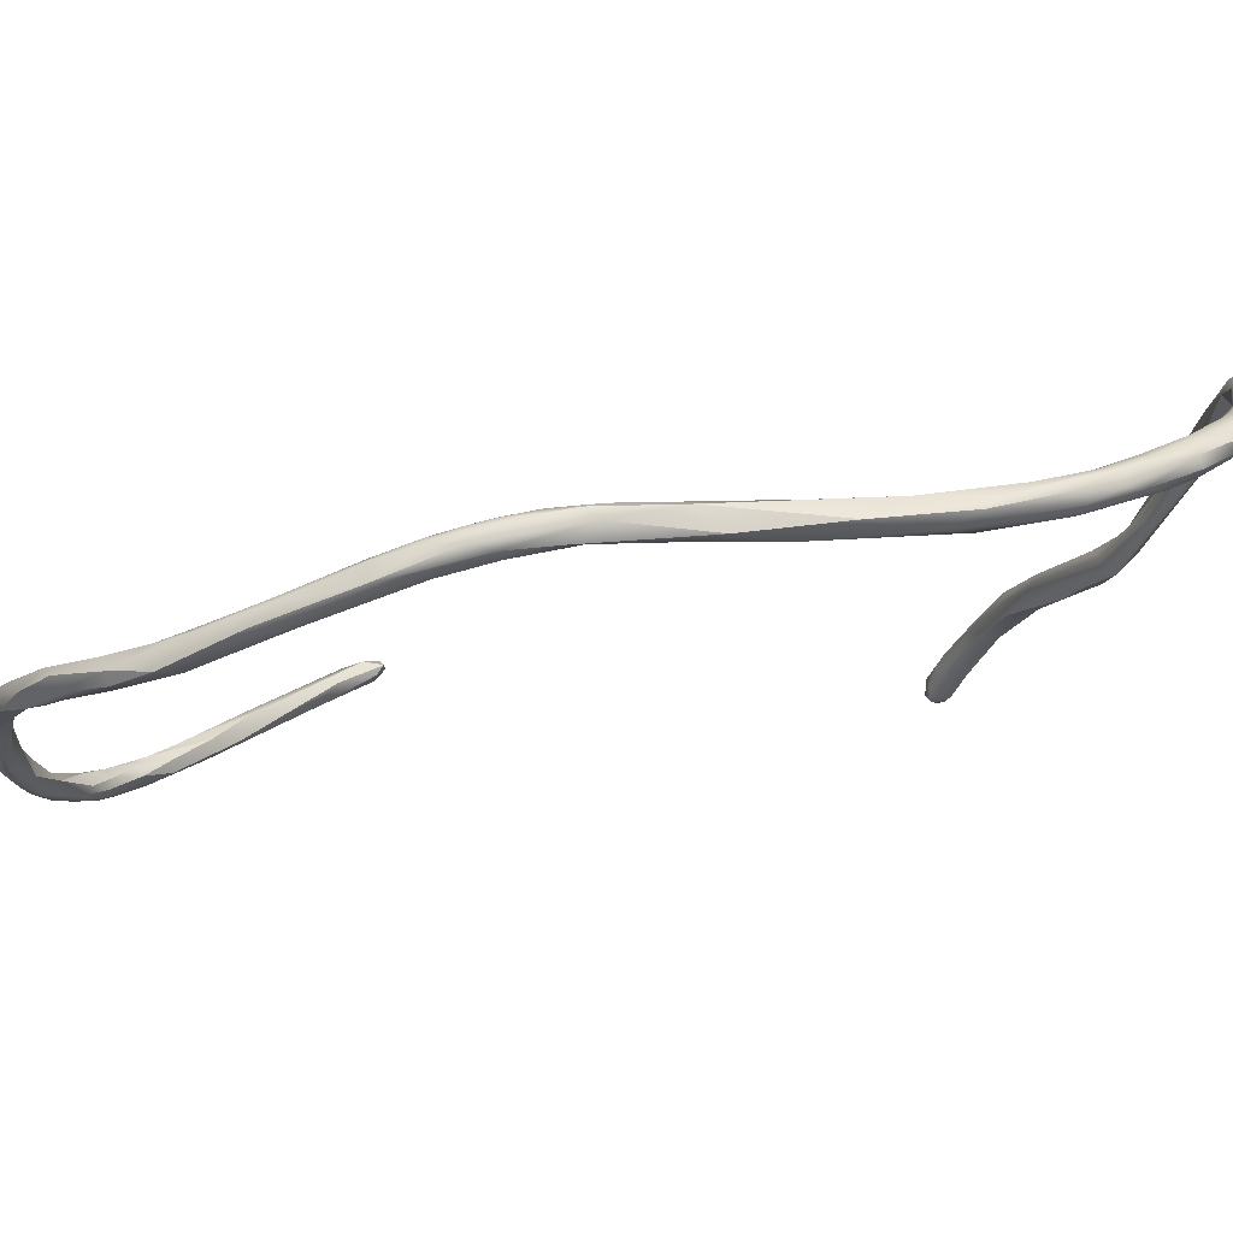
<metadata>
{"format":"obj","ext":"obj","renderer":"f3d","projection":"perspective","resolution":1024,"background":"white","views":[{"elev":15.8,"azim":-104.3,"up":"+Y"}]}
</metadata>
<code>
v -40.89 -132.9 1009
v -40.88 -133.5 1009
v -42.71 -131.2 1012
v -41.77 -131.7 1011
v -42.41 -131.2 1012
v -42.32 -132.6 1011
v -42.1 -132.8 1012
v -41.77 -132.2 1012
v -44.08 -130.8 1014
v -43.77 -129.9 1015
v -42.55 -130.9 1014
v -44.32 -130.9 1015
v -44.27 -129.8 1015
v -43.78 -131 1016
v -45.41 -129.1 1018
v -37.23 -133.7 1007
v -36.36 -134.8 1006
v -36.67 -135.3 1007
v -38.32 -133.7 1007
v -37.86 -133.6 1008
v -38.63 -134.3 1008
v -38.33 -134.7 1008
v -37.87 -134.8 1008
v -37.88 -134.2 1009
v -41.05 -132 1011
v -39.86 -134 1009
v -40.03 -133.7 1010
v -40.55 -132.5 1011
v -39.54 -132.8 1009
v -39.36 -133 1010
v -41.3 -131.9 1011
v -41.12 -132.5 1011
v -42.59 -131.2 1014
v -43.36 -130 1015
v -43.15 -130.5 1015
v -44.86 -128.4 1018
v -44.52 -128.4 1018
v -44.22 -128.7 1018
v -44.48 -129.4 1019
v -46.11 -127.7 1021
v -46 -128.5 1021
v -45.53 -127.7 1020
v -45.41 -129.1 1020
v -45.14 -127.7 1020
v -45.52 -127.4 1021
v -45.8 -127.3 1021
v -45.01 -127.6 1020
v -45.54 -127.2 1021
v -44.61 -128.2 1021
v -44.87 -127.6 1021
v -46.34 -128 1022
v -45.89 -128.4 1023
v -45.79 -126.9 1023
v -46.17 -126.8 1023
v -45.46 -127 1023
v -45.2 -127.8 1024
v -45.89 -126.7 1024
v -45.3 -127.2 1024
v -46.41 -126.5 1025
v -46.67 -127.8 1025
v -46.97 -126.9 1026
v -46.11 -128 1026
v -34.32 -136.2 1006
v -33.74 -135.4 1006
v -34.08 -135.1 1006
v -33.12 -136.1 1005
v -33.34 -136.9 1006
v -36 -135.6 1006
v -36.15 -135.2 1007
v -35.47 -134.6 1007
v -34.87 -135.8 1007
v -34.65 -135.5 1007
v -46.14 -126.5 1026
v -47.03 -127.9 1028
v -46.57 -127.9 1028
v -47.08 -126.5 1029
v -46.03 -126.9 1028
v -47.71 -127.5 1030
v -47.4 -128 1033
v -48.07 -127.2 1035
v -30.74 -137.4 1005
v -30.61 -137 1005
v -32.43 -136 1005
v -32.65 -136 1006
v -32.22 -136 1006
v -32.98 -136.3 1007
v -31.92 -136.9 1005
v -31.9 -136.6 1005
v -31.05 -138 1005
v -31.41 -137.3 1006
v -46.94 -126.7 1034
v -46.57 -127.1 1034
v -46.78 -128 1035
v -47.86 -127.8 1038
v -47.16 -126.7 1037
v -46.58 -127.1 1037
v -46.5 -127.5 1037
v -47.83 -127.2 1040
v -47.49 -126.8 1040
v -47.15 -128.2 1040
v -29 -139.1 1005
v -29.07 -139.6 1006
v -28.79 -138.4 1005
v -27.62 -139.8 1005
v -27.44 -140.7 1006
v -27.35 -140.9 1006
v -29.66 -137.8 1006
v -29.93 -138.4 1006
v -46.24 -127.2 1041
v -46.67 -126.6 1042
v -46.47 -128 1040
v -47.25 -127.4 1044
v -47.21 -126.8 1044
v -46.92 -127.9 1044
v -46.42 -127.9 1044
v -26.98 -139.6 1006
v -27.29 -139.9 1007
v -27.08 -140.6 1006
v -26.39 -140.8 1006
v -26.1 -141.4 1006
v -25.9 -140.8 1006
v -25.7 -142.1 1007
v -26.01 -141.6 1007
v -25.21 -141.9 1006
v -24.95 -142.4 1007
v -25.09 -141.2 1007
v -45.88 -126.7 1044
v -46.36 -126.3 1045
v -45.64 -127.2 1044
v -45.83 -127.8 1045
v -46.86 -126.9 1045
v -46.49 -126.4 1046
v -46.55 -127.2 1046
v -45.83 -126.1 1047
v -45.03 -126.7 1046
v -45.24 -126.2 1047
v -45.65 -127.5 1048
v -24.12 -142.3 1007
v -23.64 -142.2 1008
v -24.74 -142.8 1007
v -24.62 -142.9 1008
v -24.07 -142.6 1007
v -23.7 -143.5 1008
v -24.09 -142.5 1009
v -23.42 -143.4 1008
v -23.03 -142.5 1008
v -22.73 -143.3 1008
v -44.03 -126.7 1048
v -43.99 -126.1 1049
v -44.91 -127.2 1047
v -45.11 -127.5 1047
v -45.46 -126.3 1049
v -45.33 -126.8 1049
v -44.31 -125.8 1049
v -44.57 -125.7 1050
v -44.52 -126.1 1051
v -44.79 -127.4 1049
v -44.79 -127.2 1049
v -44.18 -127.2 1049
v -22.17 -144.1 1009
v -21.56 -143.1 1009
v -21.07 -144.2 1010
v -22.58 -143.7 1010
v -22.13 -142.9 1009
v -22.29 -143.5 1010
v -22.2 -144.1 1010
v -21.31 -144.5 1010
v -21.56 -143.9 1011
v -21.35 -144.4 1011
v -43.43 -126.6 1049
v -44.01 -126.5 1051
v -43.07 -126 1050
v -43.58 -126.1 1052
v -42.42 -126.5 1051
v -42.5 -125.8 1051
v -42.77 -125.4 1051
v -42.12 -125.4 1052
v -42.85 -127 1052
v -42.75 -125.5 1052
v -42.95 -126.7 1052
v -20.4 -143.8 1010
v -21.07 -143.6 1011
v -20.54 -143.4 1011
v -19.98 -144 1012
v -19.44 -143.5 1012
v -19.48 -143.5 1012
v -20.77 -144.6 1010
v -20.51 -144.6 1011
v -19.58 -144.6 1011
v -19.34 -144.7 1012
v -41.41 -125.7 1052
v -40.25 -125.2 1053
v -41.13 -126.5 1052
v -40.53 -126.7 1053
v -42.43 -125.7 1053
v -42.43 -126.3 1053
v -41 -125.8 1054
v -41.26 -126.7 1053
v -18.47 -143.8 1012
v -18.87 -143.5 1013
v -17.64 -143.4 1014
v -18.88 -144.7 1012
v -18.38 -144.4 1012
v -17.95 -144.7 1014
v -18.65 -143.8 1014
v -18.72 -144.4 1014
v -39.6 -125.7 1053
v -38.48 -126.6 1054
v -40.31 -125.2 1054
v -38.68 -125.7 1055
v -39.68 -126.2 1055
v -16.77 -144.1 1014
v -17.19 -143.5 1016
v -17.23 -144.5 1014
v -17.1 -144.4 1015
v -16.37 -144.4 1016
v -16.44 -143.9 1017
v -37.1 -125.7 1054
v -36.46 -125.3 1055
v -36.08 -127 1055
v -36.54 -125.5 1056
v -38.15 -126.7 1055
v -36.87 -126.1 1056
v -15.71 -143 1018
v -15.33 -142.9 1017
v -15.26 -144 1017
v -14.5 -143.6 1018
v -35.02 -125.7 1056
v -35.11 -126.4 1055
v -35.03 -125.7 1055
v -32.89 -128.2 1055
v -33.36 -128.4 1056
v -14.16 -143 1019
v -13.95 -143.4 1021
v -13.54 -142.4 1022
v -13.46 -143.4 1021
v -33.39 -127.3 1057
v -31.62 -127.8 1056
v -12.44 -142.1 1022
v -12.06 -142.5 1022
v -12.61 -142.5 1024
v -12.35 -141.8 1023
v -12.37 -142.1 1024
v -11.59 -142.1 1024
v -11.48 -142.4 1024
v -12.07 -142.4 1024
v -11.48 -142.3 1024
v -11.73 -142.1 1024
v -11.65 -142.3 1024
v -12.82 -143.2 1022
v -12.25 -142.8 1024
v -11.68 -142.7 1023
v -11.59 -142.6 1024
v -11.85 -142.9 1024
v -11.8 -142.6 1024
v -27.19 -133.8 1054
v -25.7 -136.1 1054
v -26.23 -136.1 1054
v -28.94 -133 1055
v -26.92 -133.7 1056
v -25.81 -134.5 1054
v -25.53 -135.5 1054
v -25.86 -134.9 1054
v -25.5 -134.8 1055
v -24.42 -135.5 1054
v -24.02 -135.6 1054
v -23.81 -136.5 1055
v -24.36 -137.1 1054
v -23.73 -137.5 1054
v -25.82 -135.4 1055
v -20.74 -138.2 1052
v -22.29 -138.3 1054
v -22.06 -138.1 1054
v -21.7 -137.8 1054
v -20.79 -137.5 1053
v -19.93 -139.4 1053
v -19.05 -139.8 1052
v -17.6 -139.8 1052
v -18.02 -139 1052
v -17.82 -139.1 1053
v -16.77 -141.4 1052
v -16.9 -141.6 1052
v -19.96 -137.7 1053
v -20.02 -138 1054
v -19.83 -139 1054
v -13.41 -144.8 1050
v -12.97 -145.4 1050
v -12.84 -144.6 1051
v -15.92 -141.4 1051
v -15.75 -142.3 1051
v -15.88 -142.5 1052
v -14.35 -142.3 1052
v -13.77 -142.7 1052
v -14.21 -142.3 1052
v -14.26 -143 1052
v -13.6 -143 1052
v -14.58 -143.6 1051
v -14.94 -143.6 1051
v -13.4 -145.4 1051
v -13.77 -145.1 1051
v -14.53 -144 1052
v -13.66 -143.7 1051
v -13.47 -145.6 1051
v -13.67 -145.4 1051
v -13.71 -143.1 1051
v -13.5 -145.4 1052
v -13.2 -145.5 1052
v -13.4 -144.9 1052
v -13.49 -143.5 1052
v -13.08 -145.7 1051
v -13.18 -145.8 1051
v -13.34 -145.7 1051
v -12.91 -145.7 1051
v -13.04 -145.7 1051
v -15.71 -140.8 1052
v -15.76 -140.8 1053
v -15.84 -142.6 1052
v -16.29 -141.7 1053
v -16.08 -140.9 1053
v -12.67 -144.4 1051
v -12.52 -144.7 1051
v -12.35 -145 1051
v -12.39 -144.7 1051
v -12.58 -145.4 1051
v -12.75 -144.1 1051
v -12.48 -145.3 1051
v -12.94 -145.3 1052
v -13.1 -144.4 1052
v -12.43 -144.6 1051
v -12.36 -145 1051
v -12.59 -144.6 1052
v -12.53 -145 1052
v -40.89 -132.9 1009
v -40.88 -133.5 1009
v -42.32 -132.6 1011
v -42.32 -132.6 1011
v -42.1 -132.8 1012
v -41.77 -132.2 1012
v -44.08 -130.8 1014
v -43.78 -131 1016
v -43.78 -131 1016
v -45.41 -129.1 1018
v -37.23 -133.7 1007
v -37.23 -133.7 1007
v -36.36 -134.8 1006
v -38.32 -133.7 1007
v -37.86 -133.6 1008
v -39.54 -132.8 1009
v -39.54 -132.8 1009
v -39.36 -133 1010
v -41.12 -132.5 1011
v -44.86 -128.4 1018
v -45.41 -129.1 1020
v -45.89 -128.4 1023
v -45.2 -127.8 1024
v -45.2 -127.8 1024
v -46.41 -126.5 1025
v -46.67 -127.8 1025
v -46.11 -128 1026
v -34.32 -136.2 1006
v -34.32 -136.2 1006
v -33.74 -135.4 1006
v -34.08 -135.1 1006
v -33.34 -136.9 1006
v -33.34 -136.9 1006
v -36 -135.6 1006
v -36 -135.6 1006
v -35.47 -134.6 1007
v -46.14 -126.5 1026
v -46.57 -127.9 1028
v -46.57 -127.9 1028
v -47.08 -126.5 1029
v -47.08 -126.5 1029
v -46.03 -126.9 1028
v -46.03 -126.9 1028
v -47.71 -127.5 1030
v -47.71 -127.5 1030
v -47.4 -128 1033
v -48.07 -127.2 1035
v -48.07 -127.2 1035
v -30.61 -137 1005
v -32.65 -136 1006
v -32.22 -136 1006
v -31.05 -138 1005
v -31.05 -138 1005
v -31.05 -138 1005
v -31.41 -137.3 1006
v -31.41 -137.3 1006
v -31.41 -137.3 1006
v -46.78 -128 1035
v -47.16 -126.7 1037
v -47.83 -127.2 1040
v -29.07 -139.6 1006
v -29.07 -139.6 1006
v -28.79 -138.4 1005
v -27.35 -140.9 1006
v -29.66 -137.8 1006
v -29.66 -137.8 1006
v -29.93 -138.4 1006
v -29.93 -138.4 1006
v -46.67 -126.6 1042
v -46.47 -128 1040
v -26.98 -139.6 1006
v -26.98 -139.6 1006
v -27.29 -139.9 1007
v -27.29 -139.9 1007
v -27.29 -139.9 1007
v -26.39 -140.8 1006
v -25.7 -142.1 1007
v -26.01 -141.6 1007
v -25.09 -141.2 1007
v -25.09 -141.2 1007
v -25.09 -141.2 1007
v -25.09 -141.2 1007
v -45.83 -127.8 1045
v -45.24 -126.2 1047
v -23.64 -142.2 1008
v -23.64 -142.2 1008
v -23.64 -142.2 1008
v -24.09 -142.5 1009
v -24.09 -142.5 1009
v -24.09 -142.5 1009
v -23.03 -142.5 1008
v -23.03 -142.5 1008
v -43.99 -126.1 1049
v -45.33 -126.8 1049
v -44.31 -125.8 1049
v -44.52 -126.1 1051
v -21.56 -143.1 1009
v -21.56 -143.1 1009
v -21.07 -144.2 1010
v -22.13 -142.9 1009
v -22.29 -143.5 1010
v -21.56 -143.9 1011
v -43.43 -126.6 1049
v -43.07 -126 1050
v -42.42 -126.5 1051
v -42.5 -125.8 1051
v -42.85 -127 1052
v -21.07 -143.6 1011
v -20.54 -143.4 1011
v -20.54 -143.4 1011
v -19.98 -144 1012
v -19.98 -144 1012
v -19.44 -143.5 1012
v -41.41 -125.7 1052
v -41.13 -126.5 1052
v -41.13 -126.5 1052
v -40.53 -126.7 1053
v -41 -125.8 1054
v -18.87 -143.5 1013
v -18.87 -143.5 1013
v -17.64 -143.4 1014
v -18.65 -143.8 1014
v -18.72 -144.4 1014
v -38.48 -126.6 1054
v -38.48 -126.6 1054
v -38.68 -125.7 1055
v -16.77 -144.1 1014
v -17.19 -143.5 1016
v -17.19 -143.5 1016
v -16.44 -143.9 1017
v -37.1 -125.7 1054
v -37.1 -125.7 1054
v -36.08 -127 1055
v -36.08 -127 1055
v -36.08 -127 1055
v -36.08 -127 1055
v -38.15 -126.7 1055
v -36.87 -126.1 1056
v -36.87 -126.1 1056
v -36.87 -126.1 1056
v -15.71 -143 1018
v -35.02 -125.7 1056
v -35.11 -126.4 1055
v -35.11 -126.4 1055
v -35.11 -126.4 1055
v -32.89 -128.2 1055
v -32.89 -128.2 1055
v -32.89 -128.2 1055
v -32.89 -128.2 1055
v -33.36 -128.4 1056
v -33.36 -128.4 1056
v -33.36 -128.4 1056
v -13.54 -142.4 1022
v -33.39 -127.3 1057
v -33.39 -127.3 1057
v -33.39 -127.3 1057
v -31.62 -127.8 1056
v -31.62 -127.8 1056
v -12.06 -142.5 1022
v -12.61 -142.5 1024
v -12.35 -141.8 1023
v -12.37 -142.1 1024
v -12.37 -142.1 1024
v -12.37 -142.1 1024
v -12.37 -142.1 1024
v -11.59 -142.1 1024
v -11.48 -142.4 1024
v -12.07 -142.4 1024
v -12.07 -142.4 1024
v -11.48 -142.3 1024
v -11.73 -142.1 1024
v -11.73 -142.1 1024
v -11.65 -142.3 1024
v -11.65 -142.3 1024
v -27.19 -133.8 1054
v -26.23 -136.1 1054
v -26.23 -136.1 1054
v -26.92 -133.7 1056
v -26.92 -133.7 1056
v -26.92 -133.7 1056
v -25.5 -134.8 1055
v -24.02 -135.6 1054
v -23.81 -136.5 1055
v -23.81 -136.5 1055
v -24.36 -137.1 1054
v -23.73 -137.5 1054
v -25.82 -135.4 1055
v -25.82 -135.4 1055
v -22.29 -138.3 1054
v -21.7 -137.8 1054
v -20.79 -137.5 1053
v -19.05 -139.8 1052
v -18.02 -139 1052
v -17.82 -139.1 1053
v -16.77 -141.4 1052
v -16.9 -141.6 1052
v -19.96 -137.7 1053
v -20.02 -138 1054
v -19.83 -139 1054
v -12.97 -145.4 1050
v -12.97 -145.4 1050
v -15.75 -142.3 1051
v -13.4 -145.4 1051
v -14.53 -144 1052
v -13.66 -143.7 1051
v -13.08 -145.7 1051
v -16.29 -141.7 1053
v -12.35 -145 1051
g grp1
f 7 2 26
f 2 7 6
f 29 19 1
f 4 29 1
f 26 27 337
f 348 4 25
f 25 4 5
f 9 3 335
f 3 5 4
f 4 1 3
f 31 25 5
f 3 1 335
f 333 334 336
f 25 31 28
f 31 33 8
f 33 14 8
f 337 338 340
f 7 12 6
f 6 12 339
f 9 13 3
f 5 3 10
f 10 3 13
f 31 5 11
f 33 31 11
f 11 35 33
f 35 14 33
f 34 5 10
f 5 34 11
f 339 12 15
f 12 41 15
f 7 341 12
f 342 13 9
f 10 13 36
f 352 13 342
f 341 43 12
f 12 43 41
f 346 17 21
f 16 345 19
f 20 65 343
f 17 68 21
f 346 21 333
f 333 21 334
f 29 16 19
f 24 27 23
f 349 30 20
f 349 20 343
f 350 27 24
f 350 24 347
f 70 65 20
f 24 368 347
f 21 22 2
f 22 26 2
f 68 22 21
f 23 26 22
f 18 22 366
f 22 18 23
f 69 24 23
f 368 24 69
f 28 349 25
f 27 32 337
f 23 27 26
f 349 28 30
f 30 28 351
f 32 27 350
f 28 8 351
f 32 338 337
f 28 31 8
f 11 34 35
f 10 37 34
f 34 37 38
f 34 38 35
f 35 39 14
f 35 38 39
f 37 10 36
f 37 36 44
f 38 37 47
f 47 37 44
f 38 49 39
f 39 353 14
f 42 44 36
f 352 342 42
f 42 342 40
f 41 51 15
f 44 42 45
f 46 48 45
f 45 42 46
f 42 40 46
f 47 44 45
f 45 48 47
f 50 38 47
f 49 38 50
f 48 46 53
f 50 58 49
f 49 58 56
f 49 56 39
f 50 47 55
f 55 47 48
f 55 48 53
f 50 55 58
f 40 15 51
f 52 41 43
f 52 51 41
f 54 53 46
f 52 60 51
f 40 54 46
f 51 61 40
f 51 358 61
f 39 354 353
f 60 52 62
f 55 53 57
f 57 53 54
f 39 355 354
f 77 56 58
f 58 55 57
f 58 57 73
f 359 354 355
f 356 374 75
f 59 57 54
f 59 369 57
f 62 74 60
f 40 61 54
f 358 78 61
f 357 54 61
f 370 359 355
f 61 376 76
f 76 357 61
f 60 74 377
f 62 371 74
f 64 345 16
f 362 344 363
f 64 66 345
f 345 66 63
f 63 66 87
f 66 64 83
f 85 362 363
f 84 383 65
f 88 66 83
f 88 87 66
f 85 83 362
f 360 67 367
f 364 71 366
f 68 17 361
f 69 18 71
f 69 23 18
f 71 18 366
f 69 72 368
f 69 71 72
f 84 65 70
f 86 382 368
f 72 86 368
f 71 86 72
f 364 86 71
f 369 59 372
f 73 375 58
f 91 369 372
f 375 73 91
f 371 79 74
f 378 377 74
f 377 378 94
f 378 100 94
f 373 80 95
f 376 379 76
f 93 79 371
f 91 372 391
f 93 100 79
f 390 75 374
f 377 94 380
f 87 88 81
f 82 81 88
f 81 89 87
f 81 101 89
f 86 364 90
f 382 86 387
f 83 85 82
f 83 82 88
f 87 89 63
f 67 360 384
f 388 365 385
f 382 387 108
f 108 107 382
f 383 84 397
f 375 91 92
f 94 98 380
f 91 96 92
f 92 390 374
f 391 96 91
f 390 92 97
f 92 96 97
f 95 80 99
f 99 80 392
f 110 96 391
f 97 111 390
f 110 109 96
f 96 109 97
f 109 111 97
f 402 100 93
f 99 392 113
f 113 98 112
f 112 98 94
f 94 100 114
f 397 381 383
f 381 397 103
f 82 395 81
f 395 101 81
f 101 102 386
f 393 106 399
f 103 116 121
f 121 104 395
f 101 395 104
f 397 116 103
f 101 104 118
f 118 105 101
f 101 105 102
f 102 105 396
f 121 119 104
f 408 118 104
f 107 108 117
f 394 388 385
f 393 399 389
f 99 113 132
f 401 95 99
f 100 402 115
f 114 100 115
f 402 130 115
f 112 94 114
f 113 112 131
f 99 132 128
f 128 401 99
f 113 131 132
f 131 112 133
f 112 114 133
f 111 129 415
f 114 115 137
f 405 400 396
f 403 398 406
f 403 406 126
f 404 411 139
f 120 105 118
f 118 408 120
f 121 124 119
f 408 124 120
f 105 120 122
f 396 105 409
f 124 121 138
f 412 407 123
f 410 405 396
f 116 417 121
f 121 417 138
f 125 120 124
f 122 120 125
f 125 140 122
f 396 409 141
f 409 140 141
f 124 142 125
f 412 123 144
f 128 127 110
f 109 110 127
f 109 129 111
f 136 127 128
f 128 134 136
f 109 127 129
f 134 128 132
f 135 129 127
f 127 416 135
f 129 150 415
f 131 152 132
f 133 152 131
f 134 132 152
f 134 152 155
f 135 150 129
f 137 133 114
f 157 137 115
f 415 150 151
f 130 151 115
f 115 151 157
f 133 137 153
f 138 142 124
f 396 141 410
f 410 141 420
f 413 146 418
f 423 414 421
f 143 141 140
f 125 145 140
f 140 145 143
f 142 145 125
f 142 138 147
f 145 142 147
f 138 417 147
f 423 421 164
f 165 420 163
f 420 141 163
f 136 134 154
f 154 134 155
f 148 150 135
f 135 416 149
f 135 425 148
f 149 416 427
f 427 172 149
f 436 148 425
f 436 170 148
f 158 137 157
f 148 159 150
f 159 151 150
f 159 157 151
f 153 137 158
f 152 133 426
f 155 152 156
f 426 428 152
f 176 154 155
f 427 176 175
f 427 175 172
f 179 155 156
f 173 179 156
f 153 158 171
f 428 426 171
f 178 157 159
f 439 158 157
f 148 435 159
f 419 424 161
f 429 423 164
f 143 145 160
f 141 143 166
f 160 167 166
f 143 160 166
f 145 147 160
f 417 181 147
f 430 181 417
f 147 181 162
f 160 147 431
f 160 431 187
f 167 160 187
f 162 181 189
f 431 189 187
f 187 189 188
f 141 166 163
f 432 422 433
f 165 163 168
f 163 166 434
f 182 432 433
f 165 168 440
f 167 169 166
f 166 169 434
f 167 188 169
f 188 167 187
f 173 428 171
f 158 180 171
f 438 170 436
f 176 155 179
f 177 175 176
f 170 438 174
f 438 191 174
f 159 435 437
f 180 158 439
f 437 178 159
f 180 439 198
f 171 196 173
f 171 180 196
f 195 173 196
f 179 173 195
f 196 180 198
f 429 164 183
f 441 181 430
f 432 182 442
f 440 168 184
f 199 181 441
f 186 442 182
f 186 440 184
f 434 169 190
f 443 434 190
f 443 190 206
f 185 199 441
f 445 442 186
f 205 444 455
f 186 184 454
f 205 455 217
f 200 445 186
f 169 188 190
f 203 202 189
f 202 188 189
f 202 190 188
f 181 203 189
f 175 177 446
f 191 193 174
f 446 177 207
f 192 177 176
f 207 177 192
f 207 193 191
f 194 178 437
f 447 194 437
f 449 198 439
f 209 176 179
f 195 209 179
f 209 195 197
f 195 196 450
f 450 196 211
f 222 198 449
f 211 196 198
f 469 211 198
f 185 451 199
f 200 186 454
f 451 201 199
f 213 200 454
f 453 452 460
f 181 199 203
f 203 212 214
f 203 214 202
f 199 459 203
f 214 204 202
f 204 190 202
f 233 459 199
f 461 205 217
f 204 215 190
f 206 190 215
f 206 215 462
f 214 215 204
f 192 218 207
f 218 193 207
f 219 218 192
f 209 219 192
f 449 448 208
f 208 448 463
f 464 229 456
f 220 457 475
f 450 211 210
f 197 458 209
f 192 176 209
f 221 209 458
f 208 222 449
f 222 208 465
f 212 226 214
f 199 201 225
f 199 225 233
f 226 216 214
f 214 216 215
f 212 227 226
f 233 227 459
f 215 234 462
f 218 219 230
f 221 219 209
f 219 228 230
f 228 219 221
f 231 466 476
f 230 477 218
f 221 458 223
f 210 211 470
f 471 469 467
f 211 469 471
f 223 237 221
f 453 460 224
f 461 217 473
f 225 453 224
f 226 236 216
f 216 236 215
f 217 235 473
f 462 234 485
f 234 215 236
f 230 238 477
f 230 228 489
f 478 232 468
f 486 489 228
f 221 237 474
f 471 467 482
f 483 487 472
f 242 225 224
f 473 235 493
f 239 225 242
f 233 225 239
f 227 233 240
f 250 236 226
f 226 227 250
f 227 240 250
f 479 477 238
f 489 486 260
f 480 259 484
f 238 256 479
f 259 481 507
f 262 259 507
f 241 485 234
f 241 243 485
f 491 233 239
f 493 235 494
f 492 234 251
f 246 495 492
f 246 492 251
f 255 246 251
f 239 242 244
f 491 239 498
f 245 491 498
f 252 240 499
f 247 253 499
f 253 252 499
f 249 253 247
f 255 253 249
f 500 248 496
f 249 501 255
f 502 245 498
f 503 244 242
f 497 503 242
f 498 504 502
f 502 504 505
f 500 506 248
f 240 252 250
f 251 234 236
f 254 236 250
f 254 251 236
f 254 255 251
f 252 253 254
f 250 252 254
f 253 255 254
f 262 257 259
f 262 507 263
f 258 259 257
f 490 510 507
f 484 259 258
f 511 488 270
f 483 519 487
f 507 510 261
f 264 512 520
f 508 519 483
f 262 265 275
f 271 262 275
f 257 262 271
f 513 266 261
f 263 507 261
f 258 257 269
f 263 261 265
f 509 518 268
f 508 517 519
f 262 263 265
f 265 261 266
f 519 517 267
f 265 266 523
f 264 515 514
f 267 517 274
f 284 514 515
f 272 268 518
f 273 268 272
f 273 274 517
f 510 513 261
f 515 264 520
f 275 278 271
f 275 279 278
f 271 521 269
f 257 271 269
f 276 273 272
f 273 285 274
f 285 273 276
f 516 522 530
f 531 530 522
f 525 523 283
f 523 266 283
f 284 529 514
f 277 276 272
f 271 524 521
f 281 289 290
f 527 534 291
f 527 291 282
f 291 317 282
f 525 283 280
f 276 277 282
f 271 289 281
f 271 278 289
f 271 281 524
f 531 319 530
f 319 531 318
f 285 276 539
f 315 278 279
f 529 284 526
f 289 278 305
f 315 525 280
f 526 284 319
f 315 305 278
f 527 282 277
f 528 539 276
f 302 286 297
f 286 287 299
f 286 302 288
f 287 286 288
f 532 310 535
f 321 287 288
f 324 533 322
f 322 533 321
f 288 320 321
f 533 324 538
f 305 315 293
f 289 302 297
f 289 297 290
f 297 291 534
f 289 305 537
f 293 315 294
f 296 293 294
f 296 294 292
f 291 298 317
f 291 297 298
f 301 317 298
f 297 300 298
f 317 301 539
f 297 286 300
f 286 299 300
f 535 303 300
f 300 304 298
f 300 303 304
f 304 301 298
f 318 536 295
f 537 305 288
f 303 535 310
f 304 306 301
f 304 312 306
f 304 303 312
f 536 306 308
f 308 295 536
f 288 305 320
f 320 305 293
f 312 307 306
f 307 308 306
f 538 324 313
f 320 293 325
f 308 327 328
f 327 308 307
f 314 327 307
f 308 328 295
f 309 296 292
f 295 309 292
f 310 311 303
f 311 312 303
f 538 313 311
f 313 314 311
f 314 312 311
f 314 307 312
f 280 316 315
f 316 526 319
f 528 317 539
f 315 316 294
f 316 319 292
f 319 295 292
f 318 295 319
f 294 316 292
f 321 320 323
f 321 323 322
f 320 325 323
f 323 325 329
f 326 324 540
f 324 326 313
f 325 293 296
f 325 296 329
f 327 326 332
f 326 327 314
f 313 326 314
f 296 309 331
f 309 328 331
f 328 327 332
f 328 309 295
f 322 323 329
f 322 329 330
f 540 330 326
f 329 296 331
f 329 331 330
f 330 331 332
f 326 330 332
f 332 331 328

</code>
